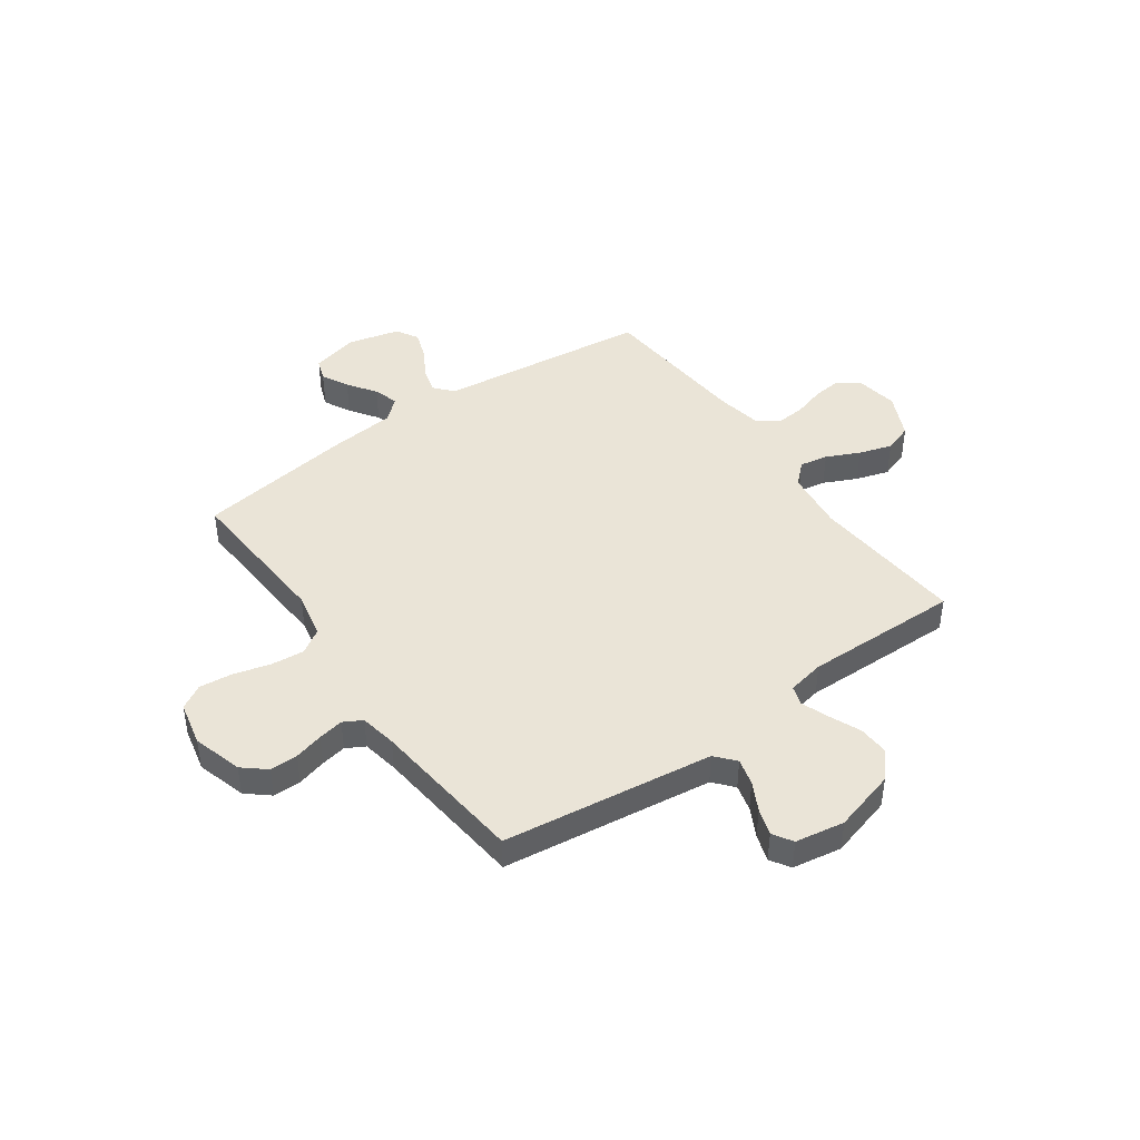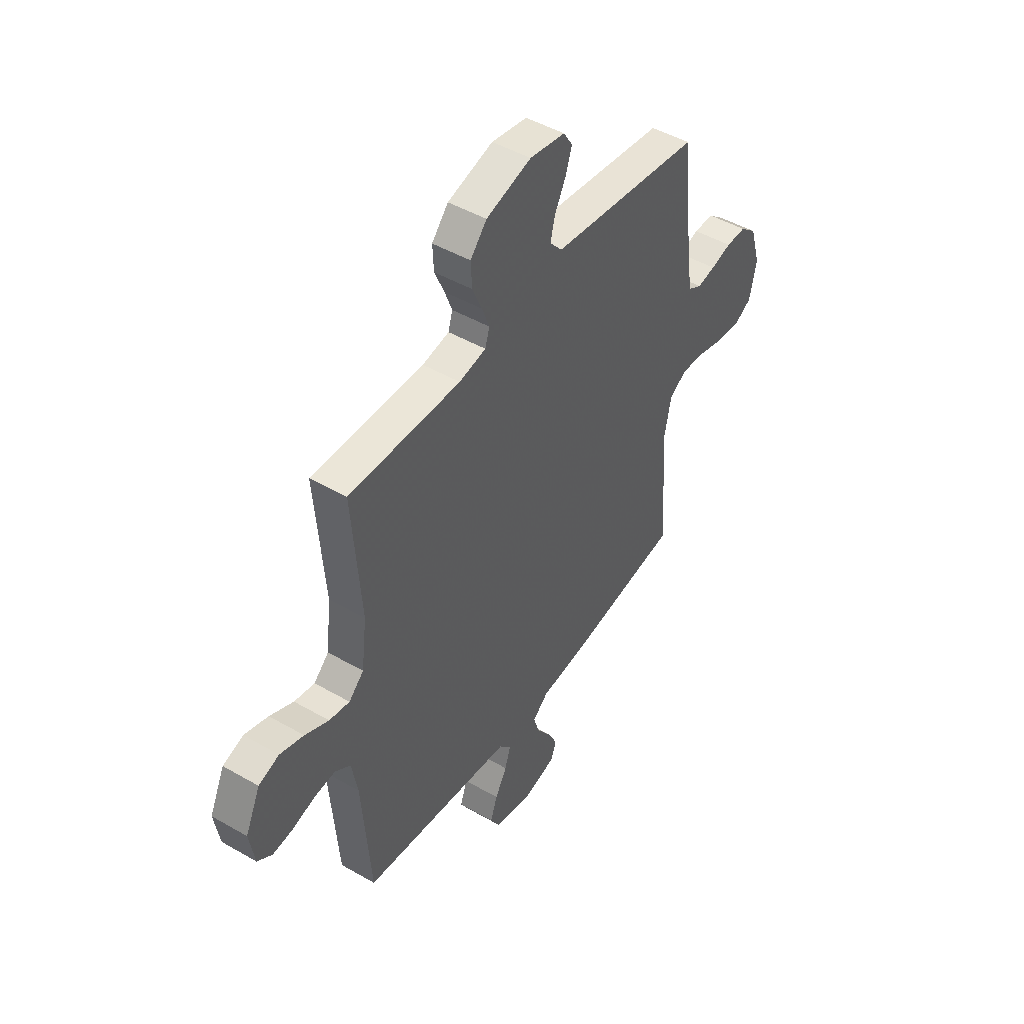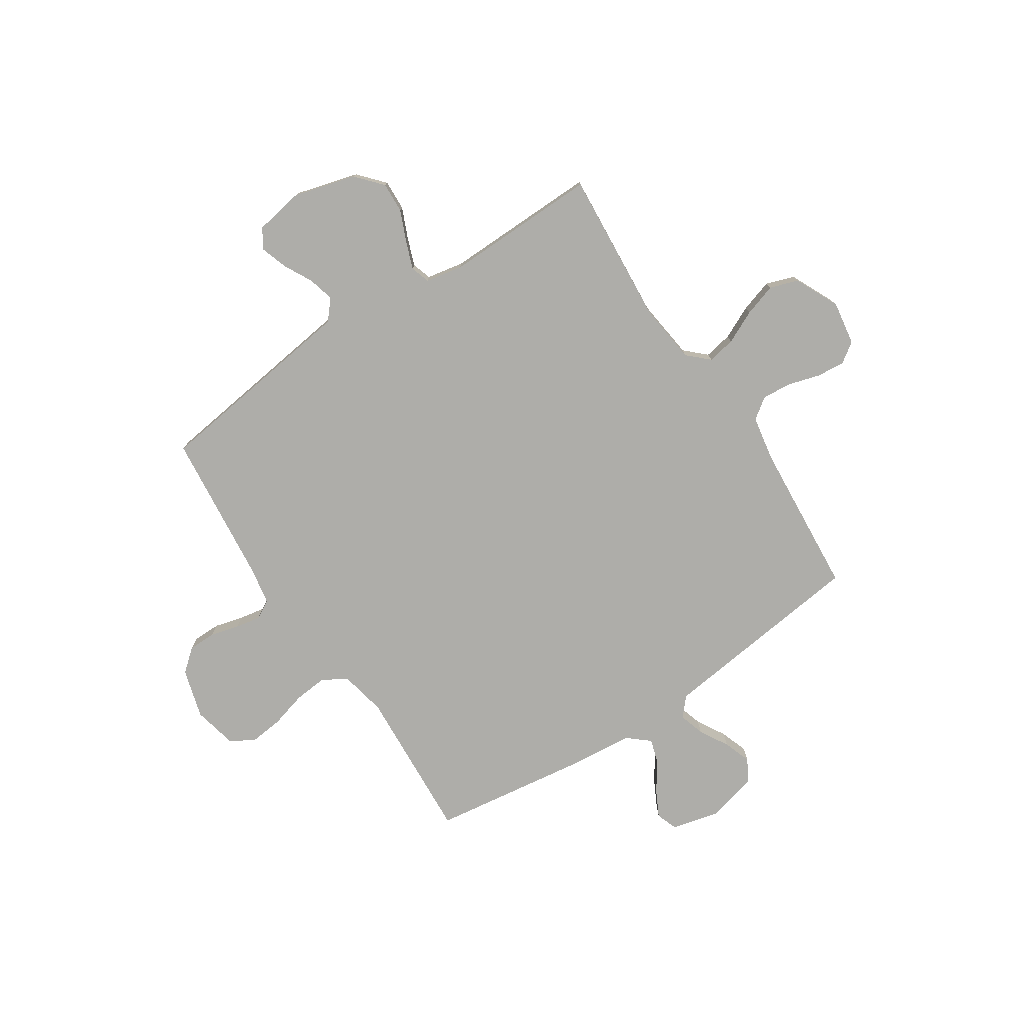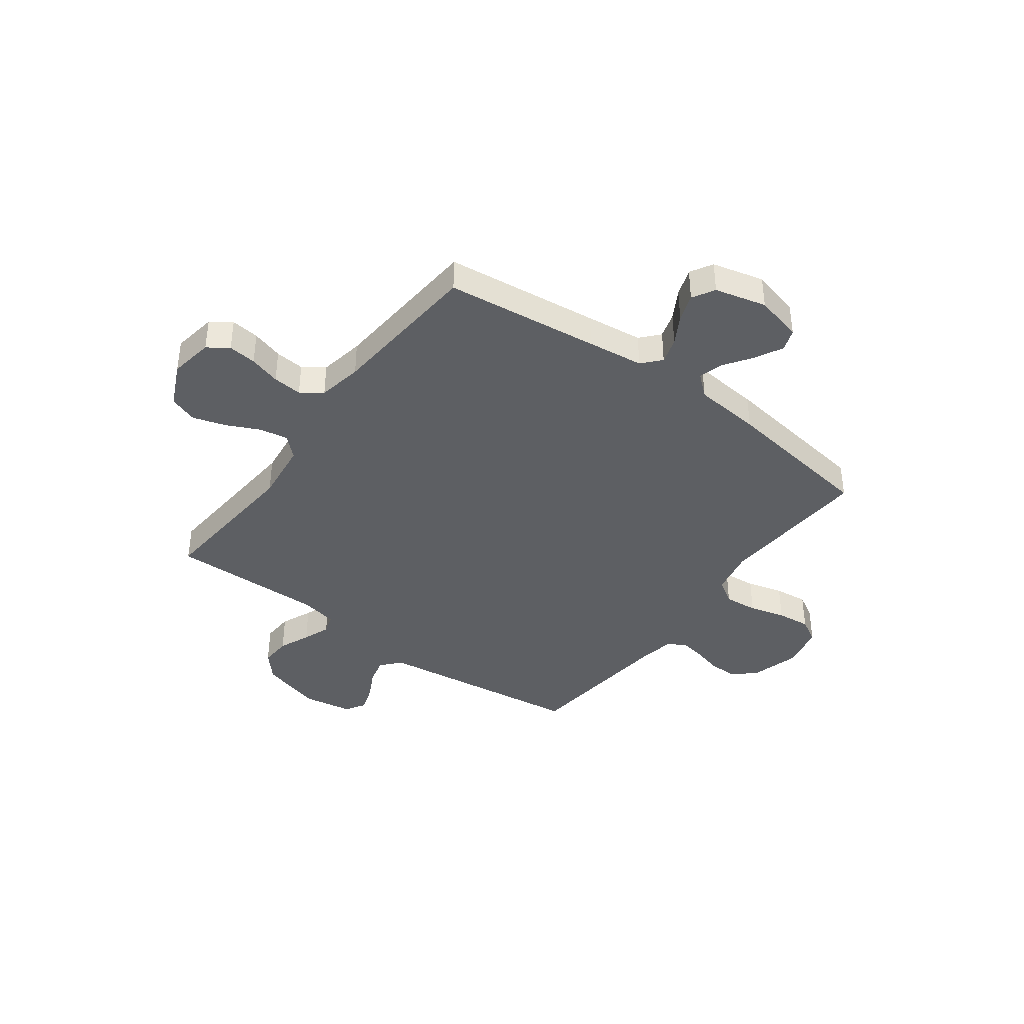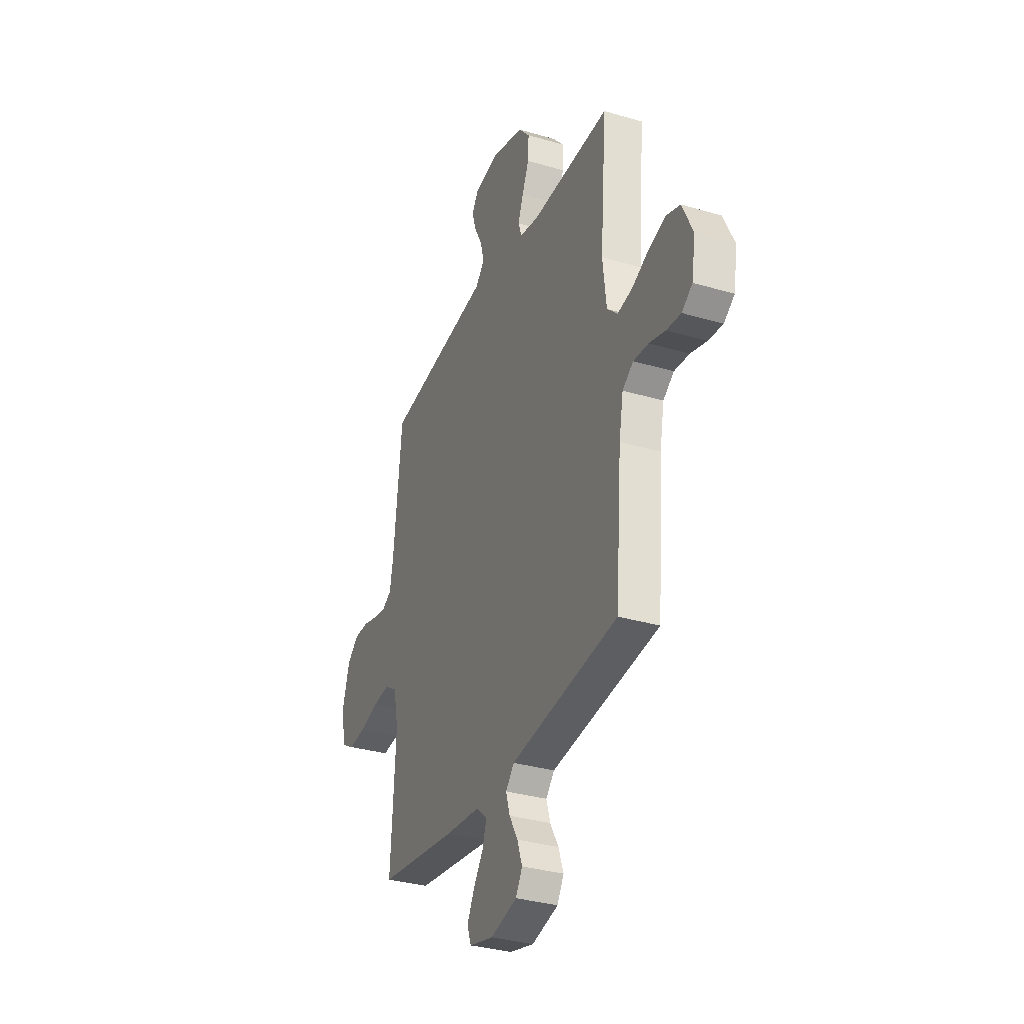
<metadata>
{"format":"obj","ext":"obj","renderer":"f3d","projection":"perspective","resolution":1024,"background":"white","views":[{"elev":43.9,"azim":-35.3,"up":"+Y"},{"elev":47.0,"azim":123.2,"up":"+Z"},{"elev":-77.1,"azim":33.5,"up":"+Y"},{"elev":-39.9,"azim":143.6,"up":"+Y"},{"elev":-33.0,"azim":67.8,"up":"+Z"}]}
</metadata>
<code>
v 0.5 0.07 -0.5
v 0.2 0.07 -0.535
v 0.091 0.07 -0.548
v 0.059 0.07 -0.584
v 0.074 0.07 -0.634
v 0.106 0.07 -0.69
v 0.125 0.07 -0.744
v 0.1 0.07 -0.787
v 0 0.07 -0.812
v -0.092 0.07 -0.789
v -0.107 0.07 -0.747
v -0.08 0.07 -0.695
v -0.042 0.07 -0.64
v -0.027 0.07 -0.592
v -0.069 0.07 -0.556
v -0.2 0.07 -0.543
v -0.5 0.07 -0.5
v -0.481 0.07 -0.2
v -0.499 0.07 -0.111
v -0.546 0.07 -0.081
v -0.611 0.07 -0.087
v -0.681 0.07 -0.106
v -0.746 0.07 -0.113
v -0.793 0.07 -0.086
v -0.812 0.07 0
v -0.784 0.07 0.096
v -0.74 0.07 0.133
v -0.686 0.07 0.133
v -0.63 0.07 0.118
v -0.581 0.07 0.109
v -0.545 0.07 0.129
v -0.532 0.07 0.2
v -0.5 0.07 0.5
v -0.2 0.07 0.539
v -0.093 0.07 0.553
v -0.06 0.07 0.591
v -0.073 0.07 0.642
v -0.102 0.07 0.698
v -0.119 0.07 0.75
v -0.095 0.07 0.788
v 0 0.07 0.804
v 0.121 0.07 0.77
v 0.165 0.07 0.72
v 0.162 0.07 0.66
v 0.136 0.07 0.6
v 0.116 0.07 0.547
v 0.128 0.07 0.509
v 0.2 0.07 0.495
v 0.5 0.07 0.5
v 0.476 0.07 0.2
v 0.49 0.07 0.083
v 0.53 0.07 0.045
v 0.585 0.07 0.055
v 0.649 0.07 0.085
v 0.713 0.07 0.105
v 0.768 0.07 0.086
v 0.808 0.07 0
v 0.794 0.07 -0.085
v 0.754 0.07 -0.113
v 0.699 0.07 -0.107
v 0.638 0.07 -0.089
v 0.581 0.07 -0.084
v 0.54 0.07 -0.113
v 0.524 0.07 -0.2
v 0.5 0 -0.5
v 0.2 0 -0.535
v 0.091 0 -0.548
v 0.059 0 -0.584
v 0.074 0 -0.634
v 0.106 0 -0.69
v 0.125 0 -0.744
v 0.1 0 -0.787
v 0 0 -0.812
v -0.092 0 -0.789
v -0.107 0 -0.747
v -0.08 0 -0.695
v -0.042 0 -0.64
v -0.027 0 -0.592
v -0.069 0 -0.556
v -0.2 0 -0.543
v -0.5 0 -0.5
v -0.481 0 -0.2
v -0.499 0 -0.111
v -0.546 0 -0.081
v -0.611 0 -0.087
v -0.681 0 -0.106
v -0.746 0 -0.113
v -0.793 0 -0.086
v -0.812 0 0
v -0.784 0 0.096
v -0.74 0 0.133
v -0.686 0 0.133
v -0.63 0 0.118
v -0.581 0 0.109
v -0.545 0 0.129
v -0.532 0 0.2
v -0.5 0 0.5
v -0.2 0 0.539
v -0.093 0 0.553
v -0.06 0 0.591
v -0.073 0 0.642
v -0.102 0 0.698
v -0.119 0 0.75
v -0.095 0 0.788
v 0 0 0.804
v 0.121 0 0.77
v 0.165 0 0.72
v 0.162 0 0.66
v 0.136 0 0.6
v 0.116 0 0.547
v 0.128 0 0.509
v 0.2 0 0.495
v 0.5 0 0.5
v 0.476 0 0.2
v 0.49 0 0.083
v 0.53 0 0.045
v 0.585 0 0.055
v 0.649 0 0.085
v 0.713 0 0.105
v 0.768 0 0.086
v 0.808 0 0
v 0.794 0 -0.085
v 0.754 0 -0.113
v 0.699 0 -0.107
v 0.638 0 -0.089
v 0.581 0 -0.084
v 0.54 0 -0.113
v 0.524 0 -0.2
f 59 60 61
f 58 59 61
f 57 58 61
f 56 57 61
f 55 56 61
f 54 55 61
f 53 54 61
f 52 53 61 62
f 51 52 62 63
f 48 49 50
f 47 48 50 51
f 43 44 45
f 42 43 45
f 41 42 45
f 40 41 45
f 39 40 45
f 38 39 45
f 37 38 45
f 36 37 45 46
f 35 36 46 47
f 32 33 34
f 51 63 64
f 47 51 64
f 35 47 64
f 34 35 64
f 32 34 64
f 31 32 64
f 27 28 29
f 26 27 29
f 25 26 29
f 24 25 29
f 23 24 29
f 22 23 29
f 21 22 29
f 15 16 17 18
f 14 15 18 19
f 11 12 13
f 10 11 13
f 9 10 13
f 8 9 13
f 7 8 13
f 6 7 13
f 5 6 13
f 4 5 13 14
f 3 4 14 19
f 64 1 2
f 31 64 2
f 30 31 2
f 20 21 29 30
f 19 20 30 2
f 2 3 19
f 125 124 123
f 125 123 122
f 125 122 121
f 125 121 120
f 125 120 119
f 125 119 118
f 125 118 117
f 126 125 117 116
f 127 126 116 115
f 114 113 112
f 115 114 112 111
f 109 108 107
f 109 107 106
f 109 106 105
f 109 105 104
f 109 104 103
f 109 103 102
f 109 102 101
f 110 109 101 100
f 111 110 100 99
f 98 97 96
f 128 127 115
f 128 115 111
f 128 111 99
f 128 99 98
f 128 98 96
f 128 96 95
f 93 92 91
f 93 91 90
f 93 90 89
f 93 89 88
f 93 88 87
f 93 87 86
f 93 86 85
f 82 81 80 79
f 83 82 79 78
f 77 76 75
f 77 75 74
f 77 74 73
f 77 73 72
f 77 72 71
f 77 71 70
f 77 70 69
f 78 77 69 68
f 83 78 68 67
f 66 65 128
f 66 128 95
f 66 95 94
f 94 93 85 84
f 66 94 84 83
f 83 67 66
f 1 65 66 2
f 2 66 67 3
f 3 67 68 4
f 4 68 69 5
f 5 69 70 6
f 6 70 71 7
f 7 71 72 8
f 8 72 73 9
f 9 73 74 10
f 10 74 75 11
f 11 75 76 12
f 12 76 77 13
f 13 77 78 14
f 14 78 79 15
f 15 79 80 16
f 16 80 81 17
f 17 81 82 18
f 18 82 83 19
f 19 83 84 20
f 20 84 85 21
f 21 85 86 22
f 22 86 87 23
f 23 87 88 24
f 24 88 89 25
f 25 89 90 26
f 26 90 91 27
f 27 91 92 28
f 28 92 93 29
f 29 93 94 30
f 30 94 95 31
f 31 95 96 32
f 32 96 97 33
f 33 97 98 34
f 34 98 99 35
f 35 99 100 36
f 36 100 101 37
f 37 101 102 38
f 38 102 103 39
f 39 103 104 40
f 40 104 105 41
f 41 105 106 42
f 42 106 107 43
f 43 107 108 44
f 44 108 109 45
f 45 109 110 46
f 46 110 111 47
f 47 111 112 48
f 48 112 113 49
f 49 113 114 50
f 50 114 115 51
f 51 115 116 52
f 52 116 117 53
f 53 117 118 54
f 54 118 119 55
f 55 119 120 56
f 56 120 121 57
f 57 121 122 58
f 58 122 123 59
f 59 123 124 60
f 60 124 125 61
f 61 125 126 62
f 62 126 127 63
f 63 127 128 64
f 64 128 65 1

</code>
